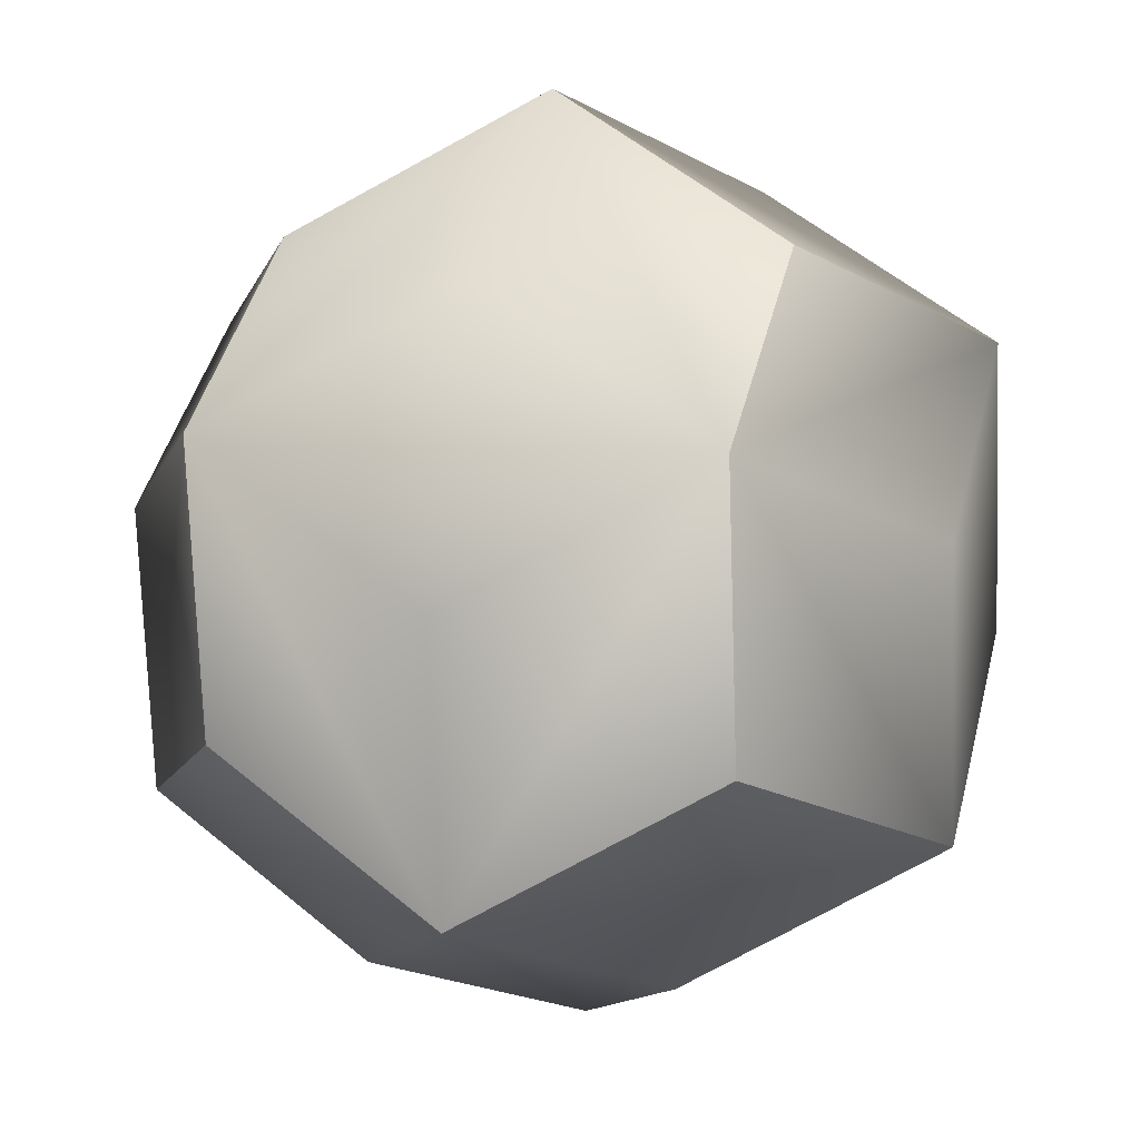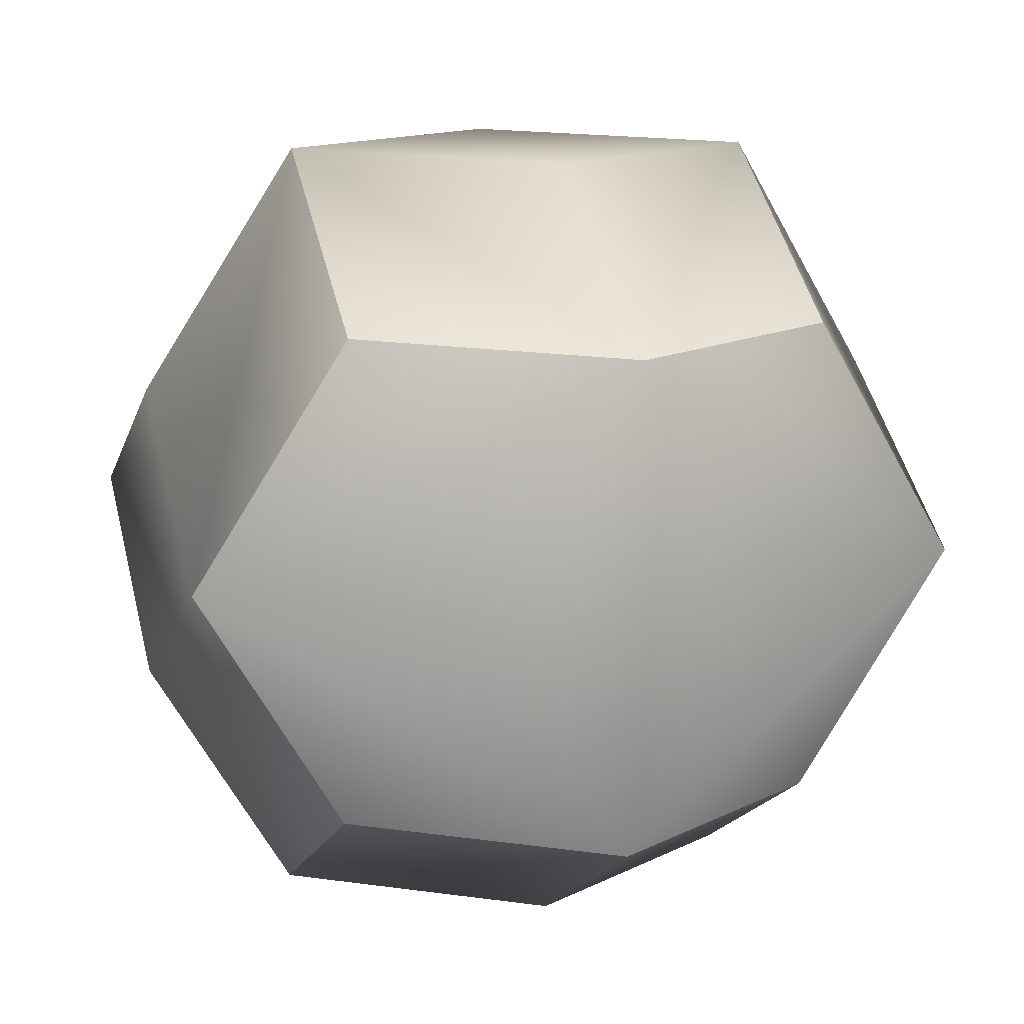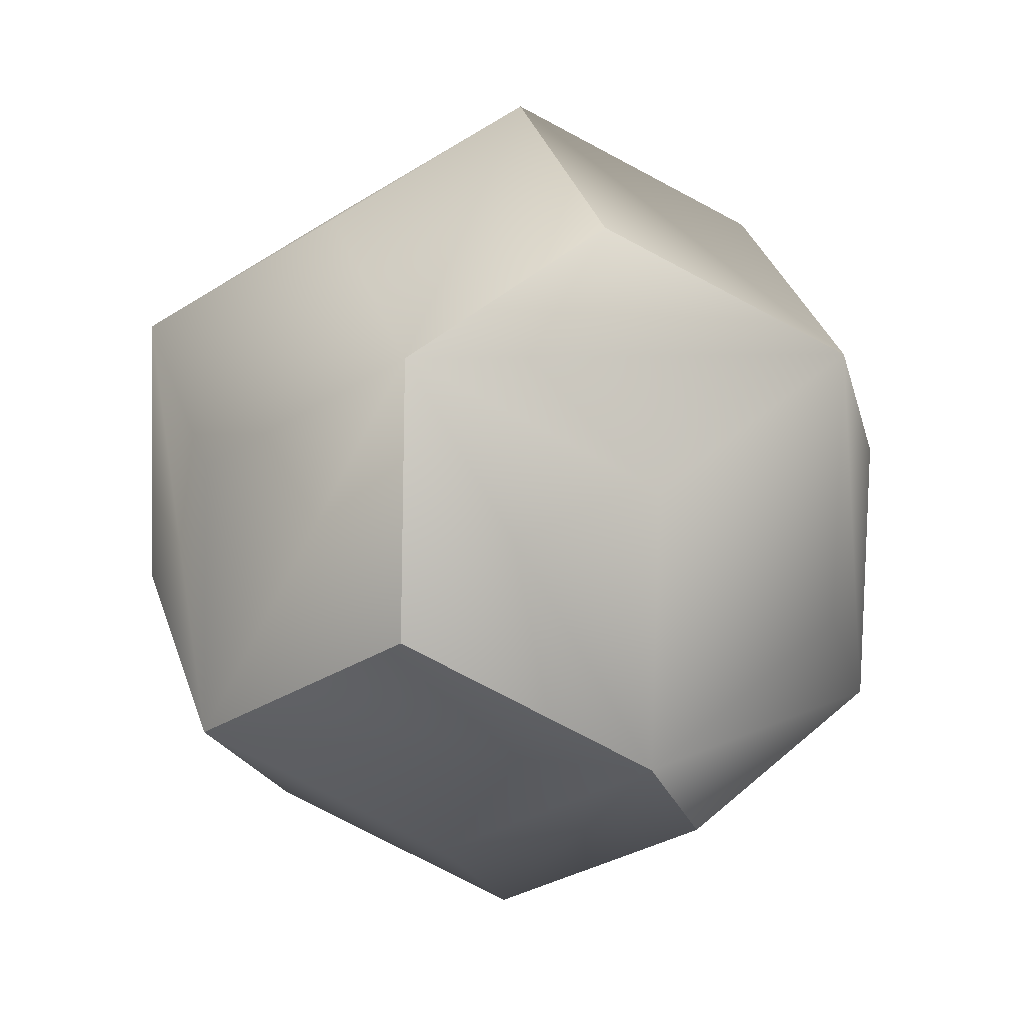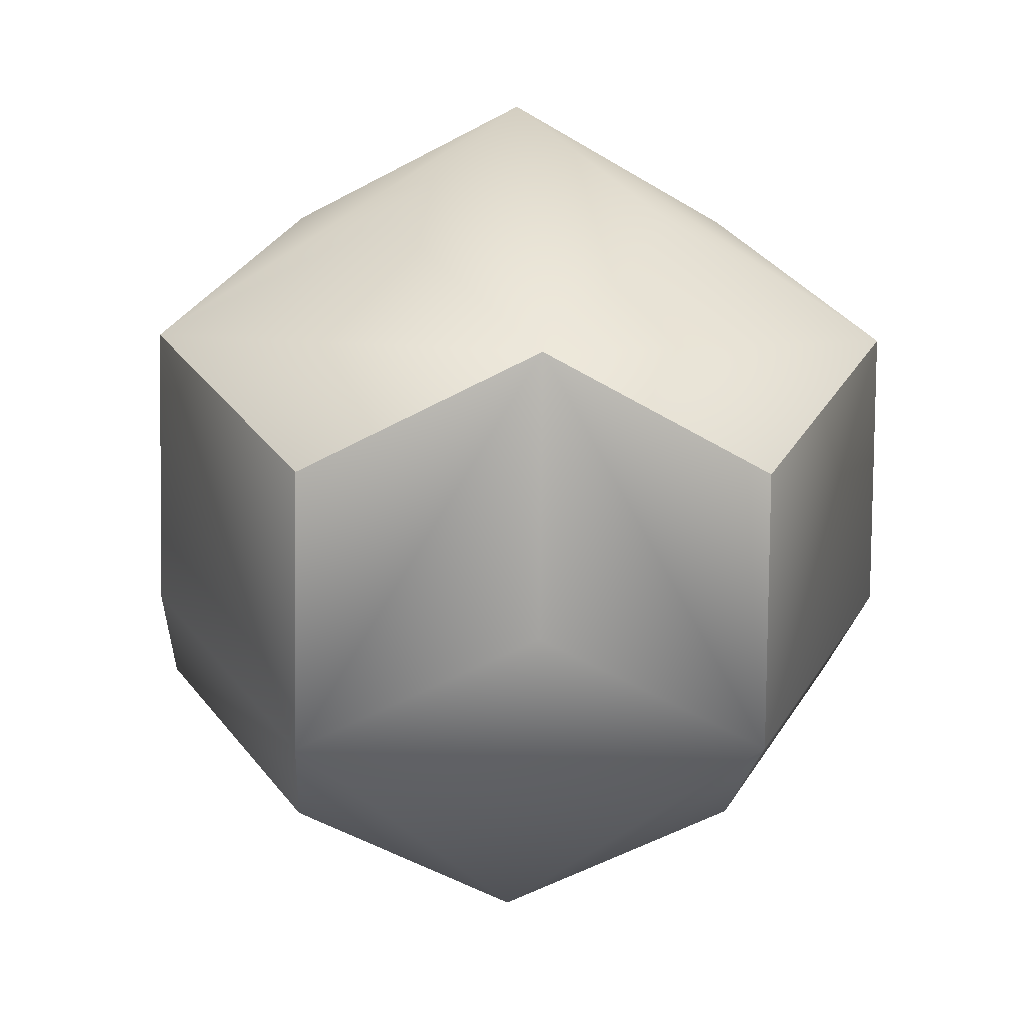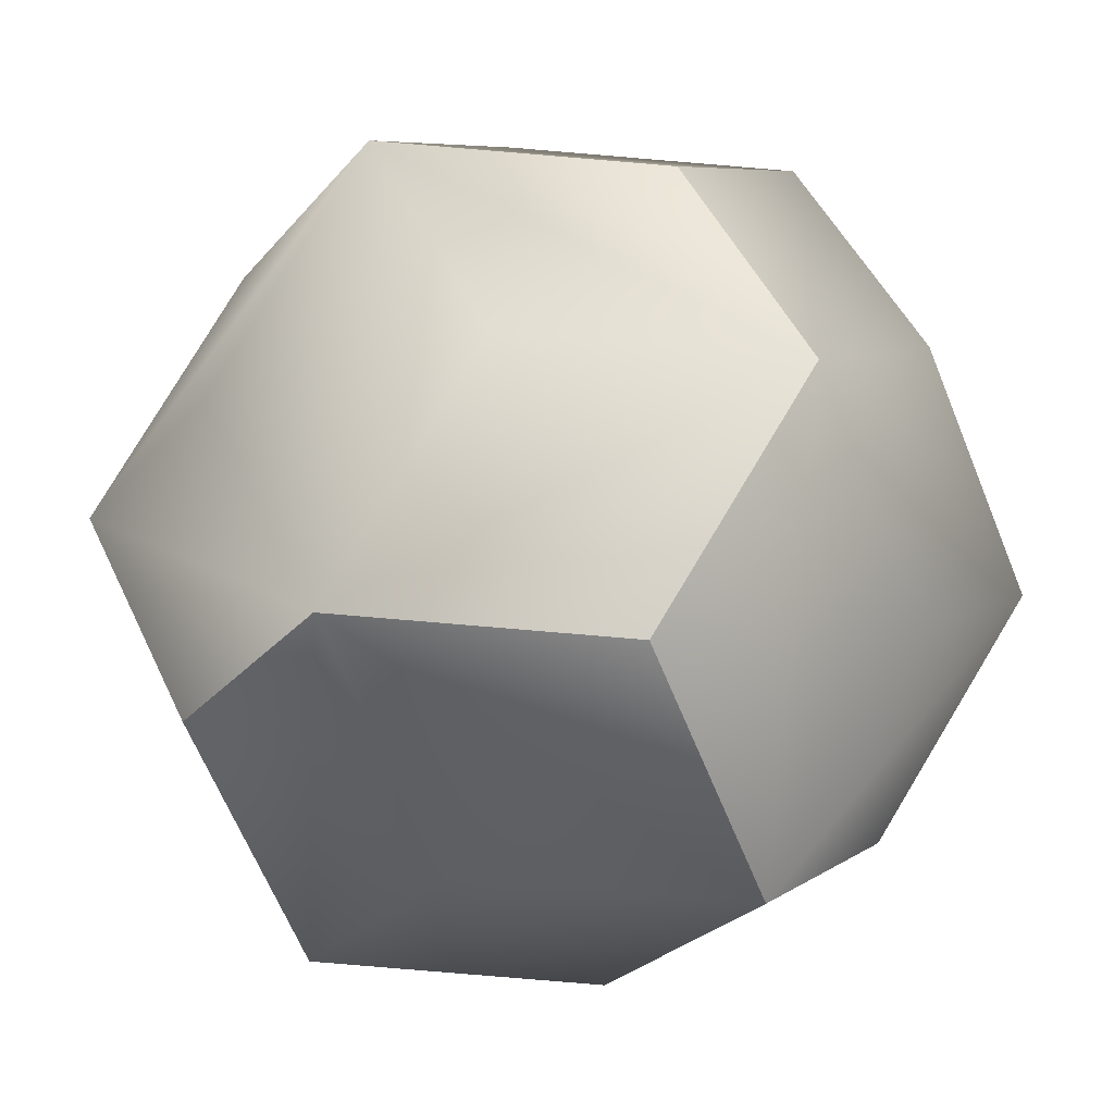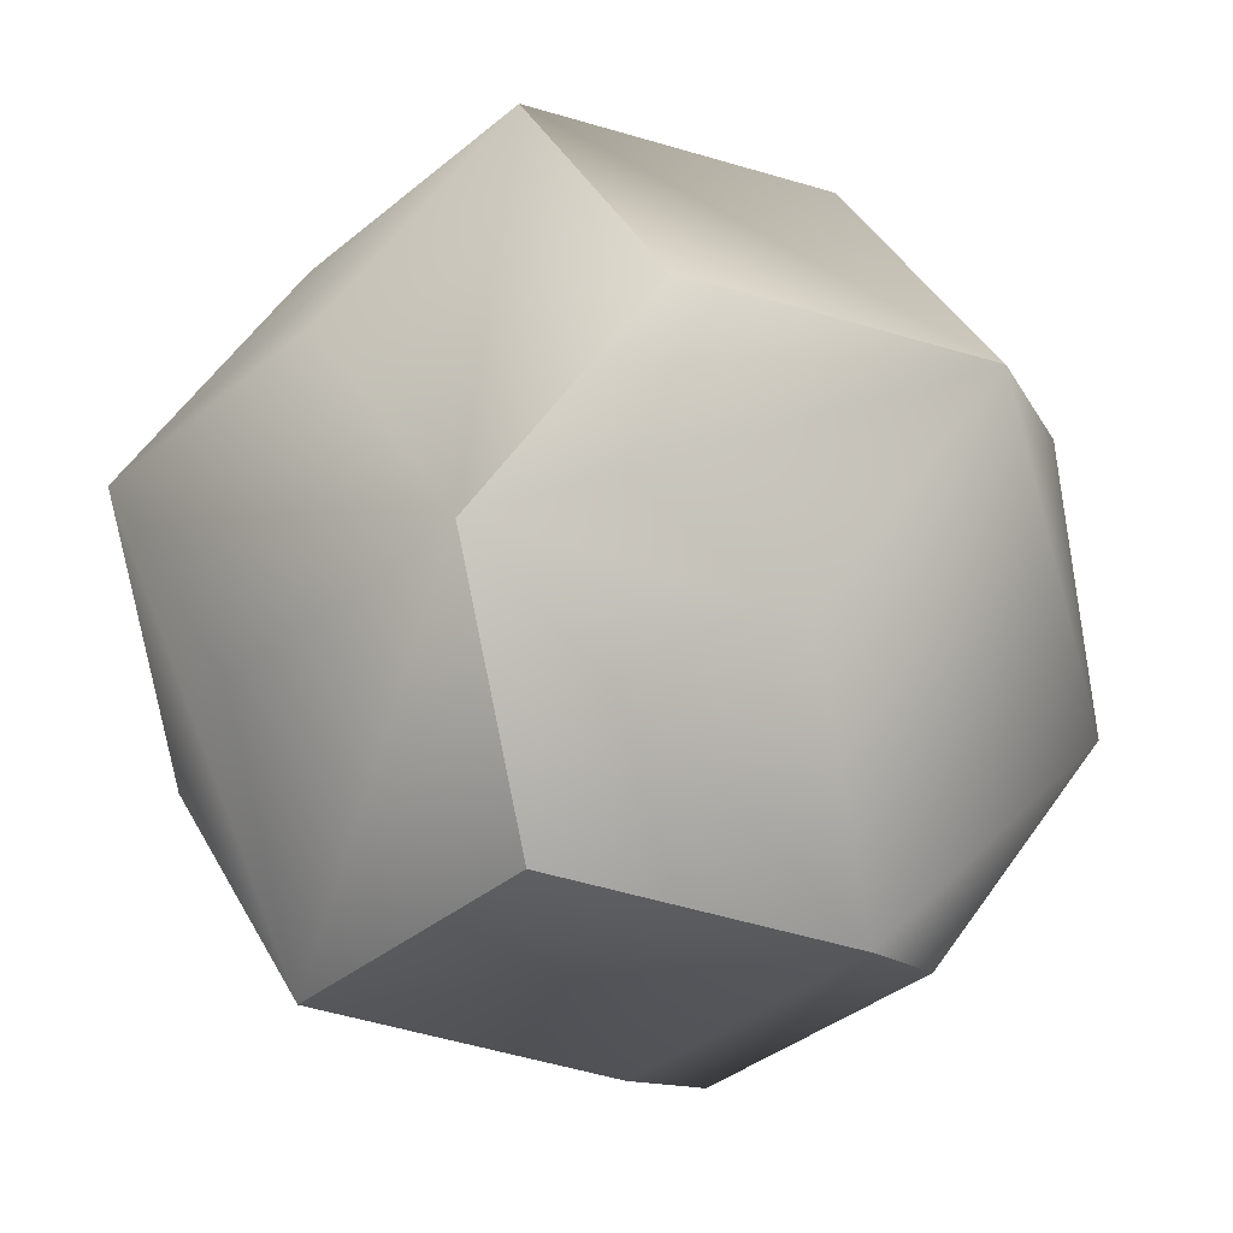
<metadata>
{"format":"obj","ext":"obj","renderer":"f3d","projection":"perspective","resolution":1024,"background":"white","views":[{"elev":46.1,"azim":17.2,"up":"+Z"},{"elev":45.5,"azim":169.5,"up":"+Z"},{"elev":4.2,"azim":-138.6,"up":"+Y"},{"elev":68.7,"azim":168.9,"up":"+Y"},{"elev":72.7,"azim":97.7,"up":"+Z"},{"elev":-34.2,"azim":-39.6,"up":"+Z"}]}
</metadata>
<code>
g RhombicTriaContahedron
v -0.07202 1.211 -0.04383
v -0.5338 0.8642 0.435
v -0.2203 0.5689 1.049
v 0.2414 0.9152 0.5702
v -1.105 0.4831 0.1337
v -0.7917 0.1878 0.7477
v -0.7472 -0.5604 0.7748
v -0.1758 -0.1793 1.076
v -1.061 -0.2651 0.1608
v -0.9245 -0.6167 -0.4876
v -0.611 -0.912 0.1264
v 0.07202 -1.211 0.04383
v -0.06417 -0.859 0.6922
v -0.6434 0.8295 -0.3452
v -0.5072 0.4779 -0.9935
v -0.969 0.1315 -0.5147
v -0.4627 -0.2703 -0.9664
v 0.2203 -0.5689 -1.049
v -0.2414 -0.9152 -0.5702
v 0.06417 0.859 -0.6922
v 0.7472 0.5604 -0.7748
v 0.1758 0.1793 -1.076
v 0.7917 -0.1878 -0.7477
v 1.105 -0.4831 -0.1337
v 0.5338 -0.8642 -0.435
v 0.611 0.912 -0.1264
v 0.9245 0.6167 0.4876
v 1.061 0.2651 -0.1608
v 0.969 -0.1315 0.5147
v 0.5072 -0.4779 0.9935
v 0.6434 -0.8295 0.3452
v 0.4627 0.2703 0.9664
v -0.2203 0.5689 1.049
v -0.7917 0.1878 0.7477
v -1.105 0.4831 0.1337
v -0.7472 -0.5604 0.7748
v -0.7917 0.1878 0.7477
v -0.611 -0.912 0.1264
v -0.6434 0.8295 -0.3452
v -0.9245 -0.6167 -0.4876
v -0.4627 -0.2703 -0.9664
v 0.07202 -1.211 0.04383
v -0.611 -0.912 0.1264
v -0.07202 1.211 -0.04383
v -0.5072 0.4779 -0.9935
v -0.6434 0.8295 -0.3452
v 0.2203 -0.5689 -1.049
v -0.4627 -0.2703 -0.9664
v 0.7917 -0.1878 -0.7477
v 0.7472 0.5604 -0.7748
v 0.611 0.912 -0.1264
v 1.105 -0.4831 -0.1337
v 0.7917 -0.1878 -0.7477
v 0.6434 -0.8295 0.3452
v 0.9245 0.6167 0.4876
v 0.611 0.912 -0.1264
v 0.4627 0.2703 0.9664
v 0.5072 -0.4779 0.9935
v 0.4627 0.2703 0.9664
v 0.6434 -0.8295 0.3452
f 56 1 55
f 55 1 4
f 55 4 3
f 3 4 1
f 3 1 2
f 2 1 5
f 2 5 3
f 3 5 6
f 60 58 12
f 12 58 13
f 12 13 7
f 7 13 58
f 7 58 8
f 8 58 33
f 8 33 7
f 7 33 34
f 17 10 15
f 15 10 16
f 15 16 35
f 35 16 10
f 35 10 9
f 9 10 36
f 9 36 35
f 35 36 37
f 36 10 11
f 7 38 12
f 1 14 5
f 35 39 15
f 54 42 24
f 24 42 25
f 24 25 18
f 18 25 42
f 18 42 19
f 19 42 40
f 19 40 18
f 18 40 41
f 40 42 43
f 21 23 47
f 21 47 22
f 22 47 45
f 22 45 21
f 21 45 20
f 21 20 44
f 44 20 45
f 44 45 46
f 45 47 48
f 18 49 24
f 44 26 21
f 31 52 30
f 30 52 29
f 30 29 27
f 27 29 52
f 27 52 28
f 28 52 50
f 28 50 27
f 27 50 51
f 50 52 53
f 55 3 32
f 27 57 30
f 33 58 59

</code>
